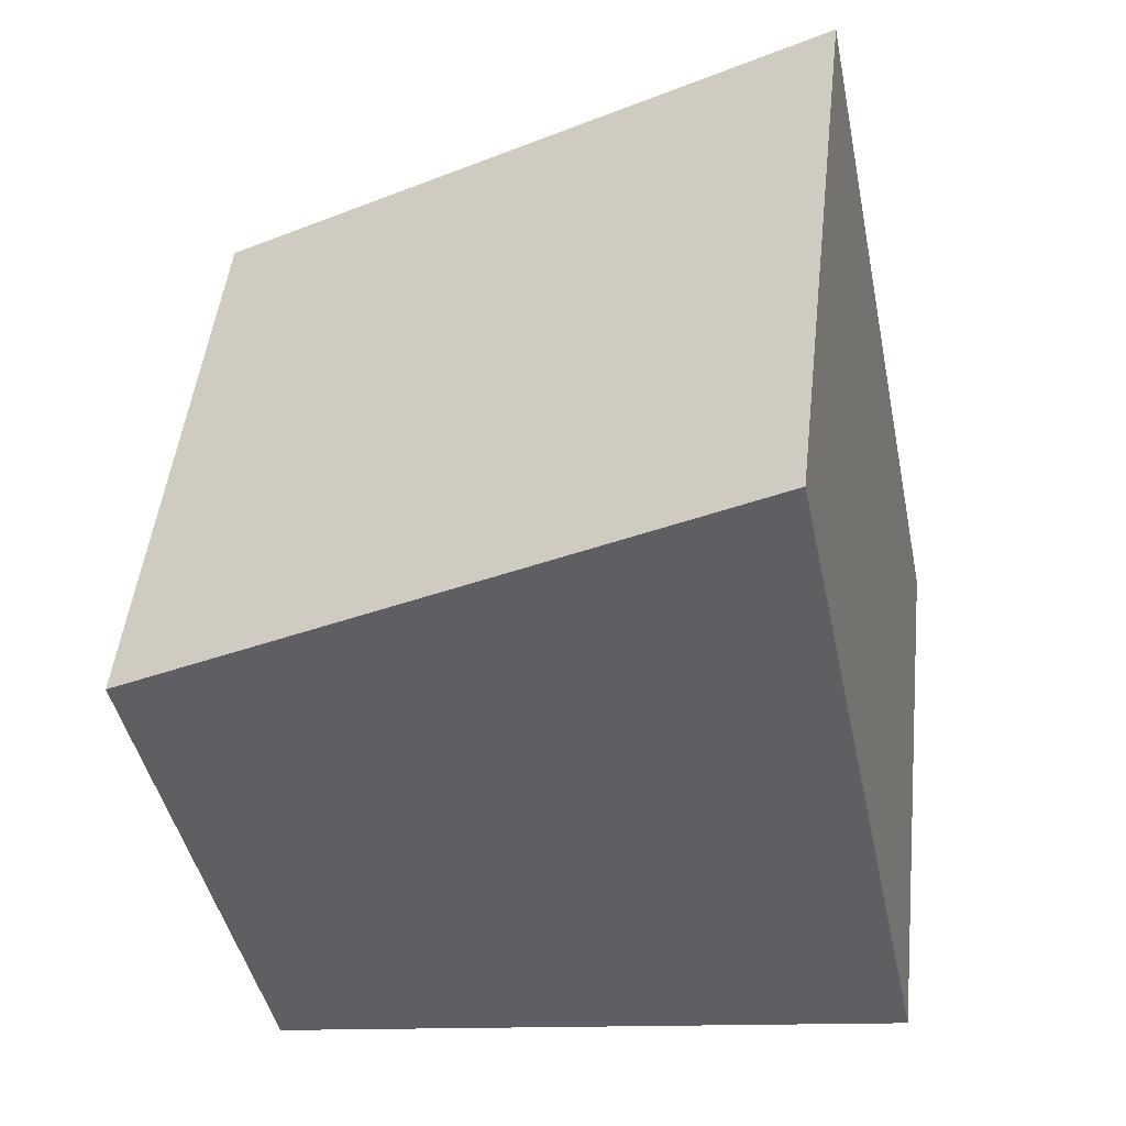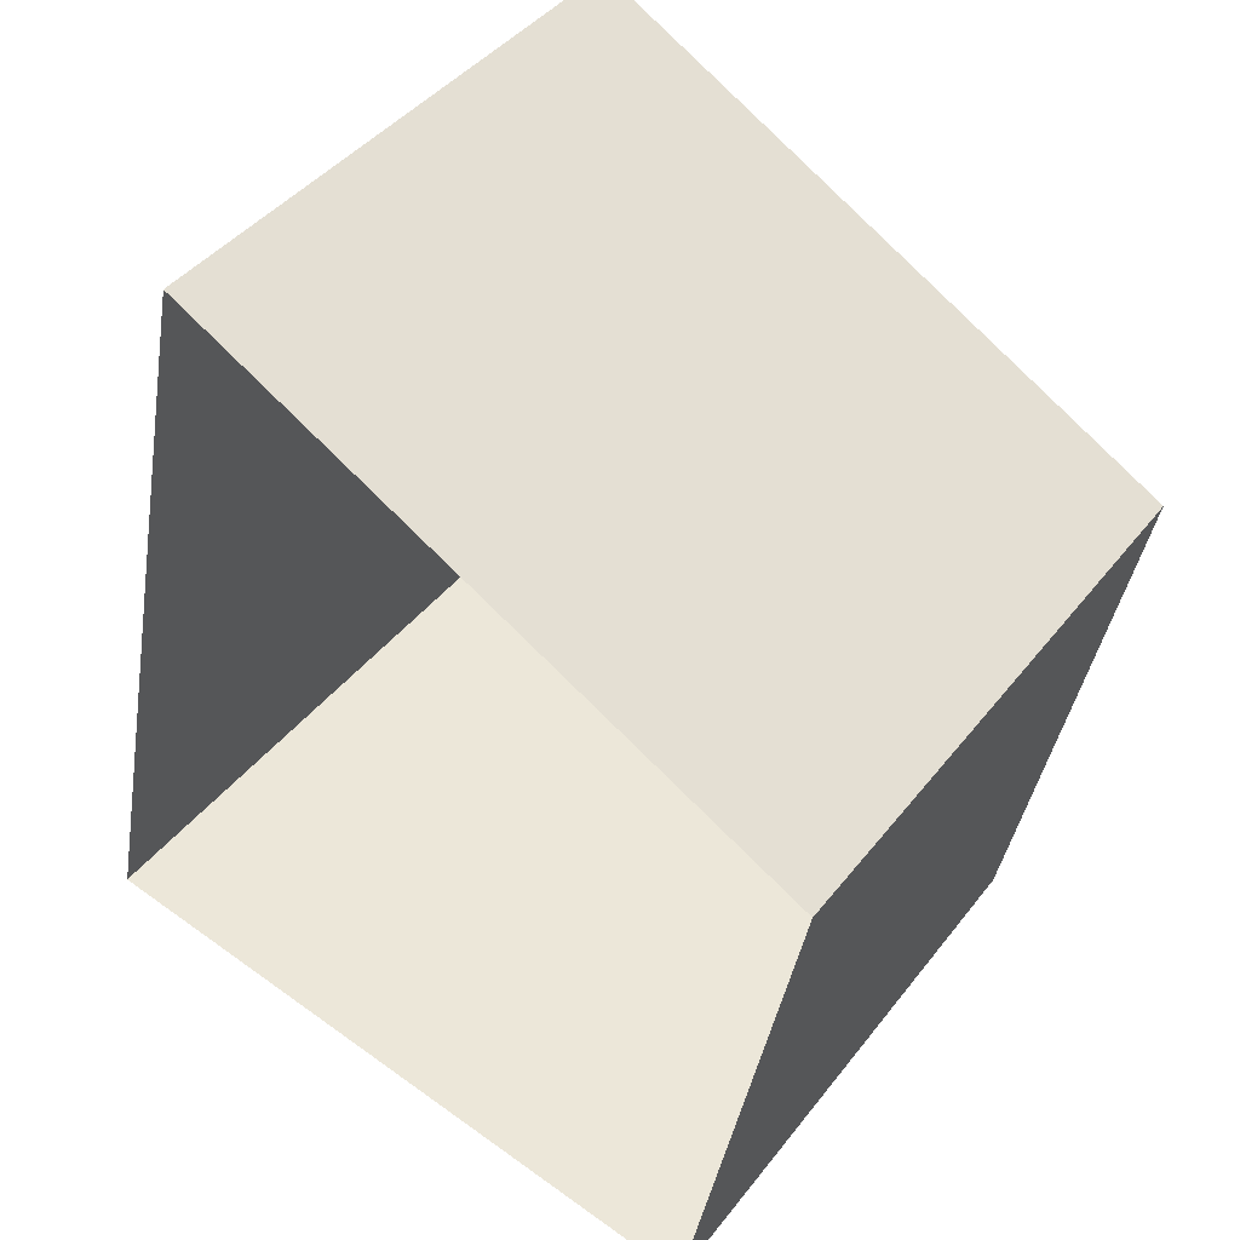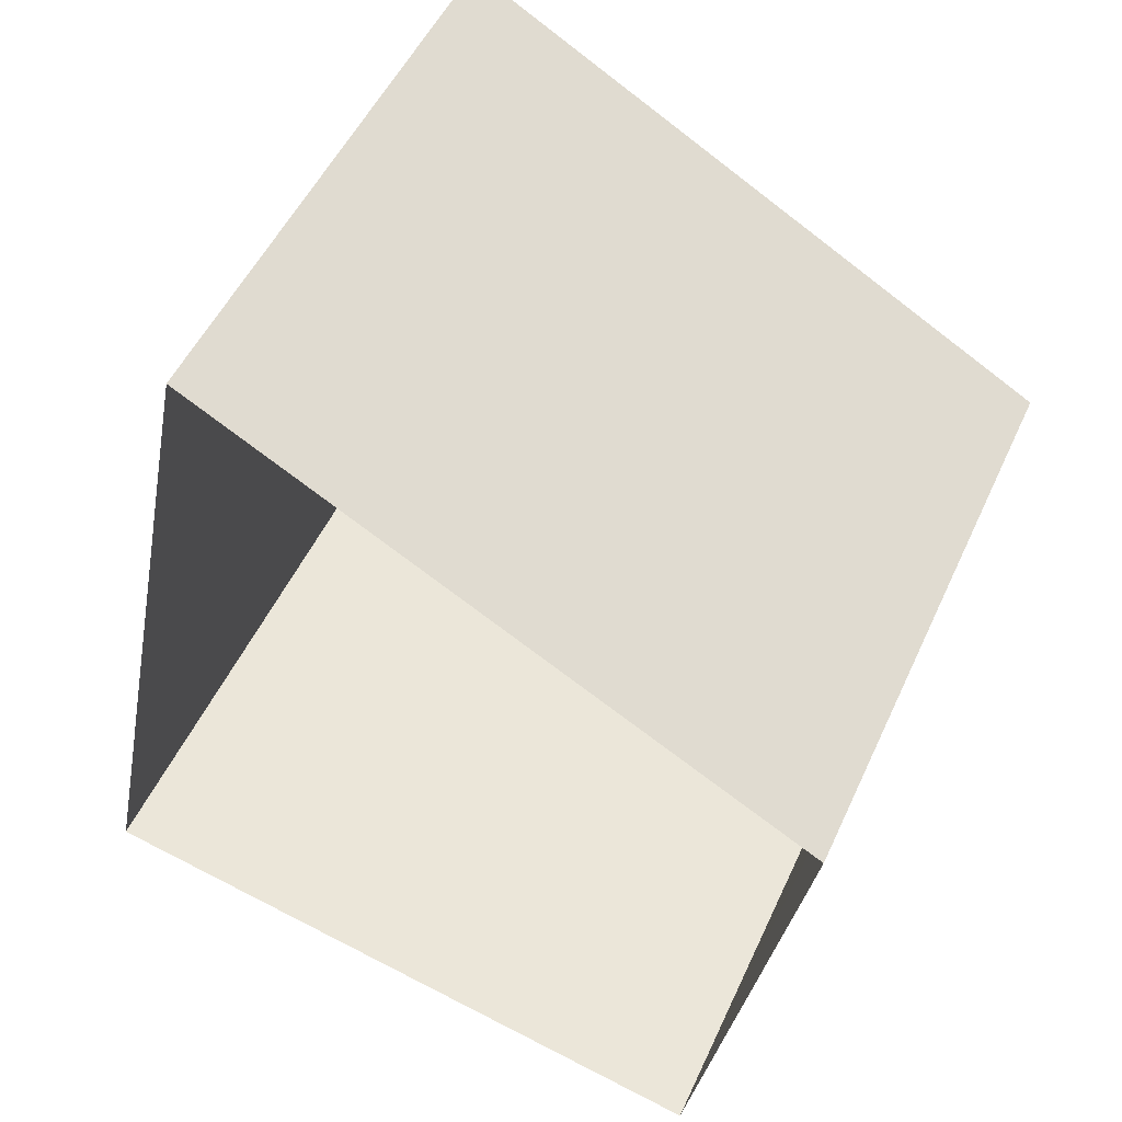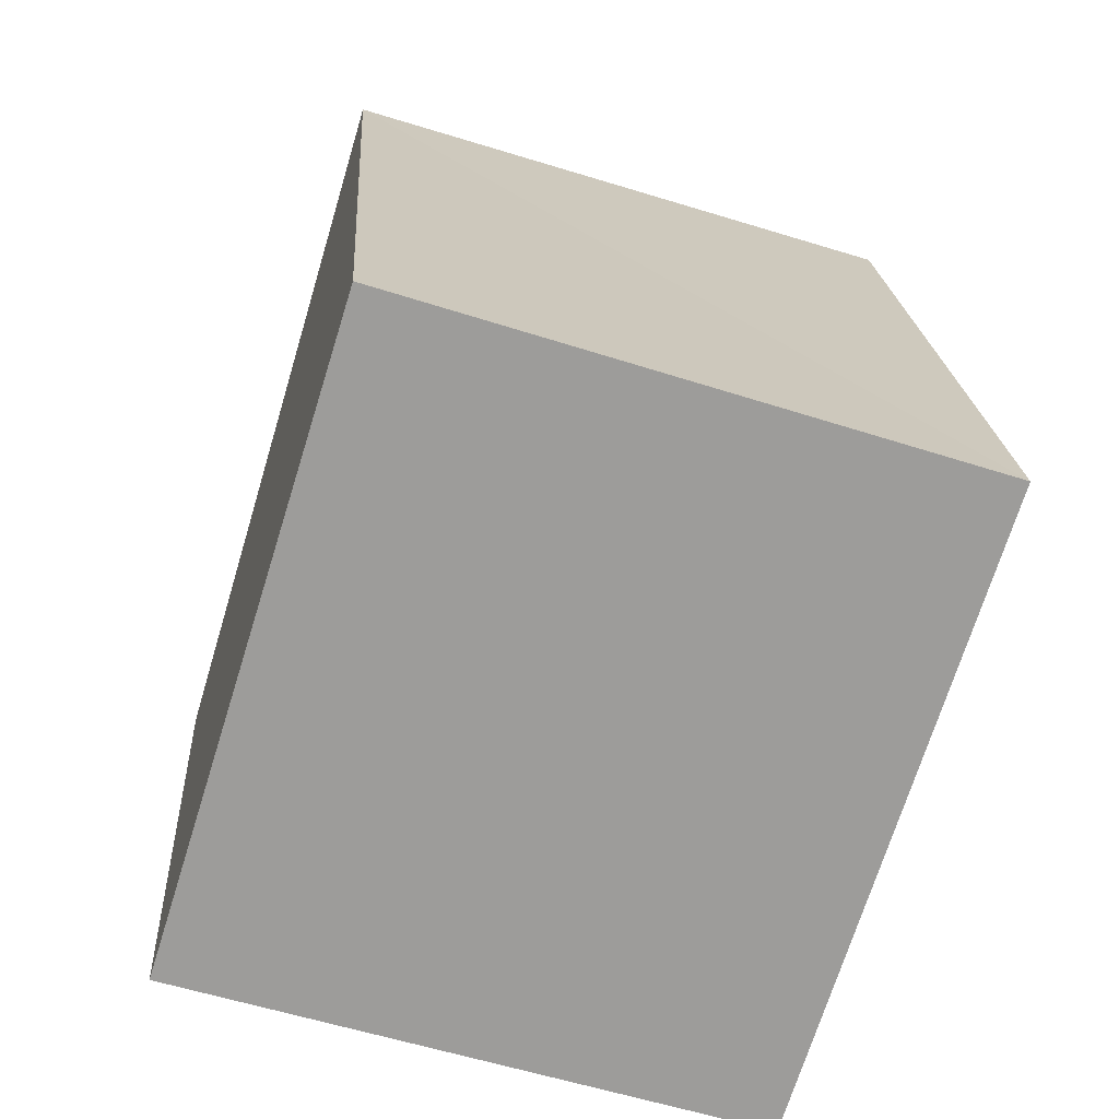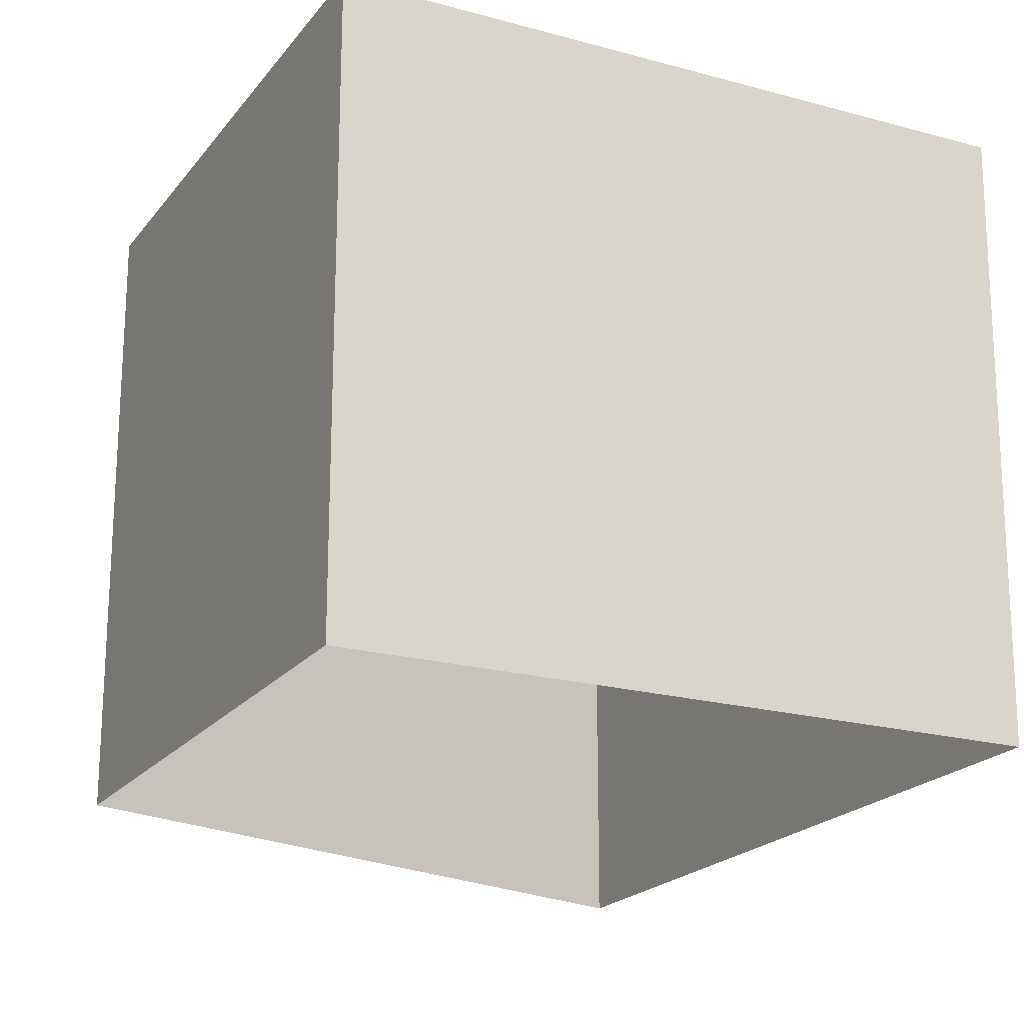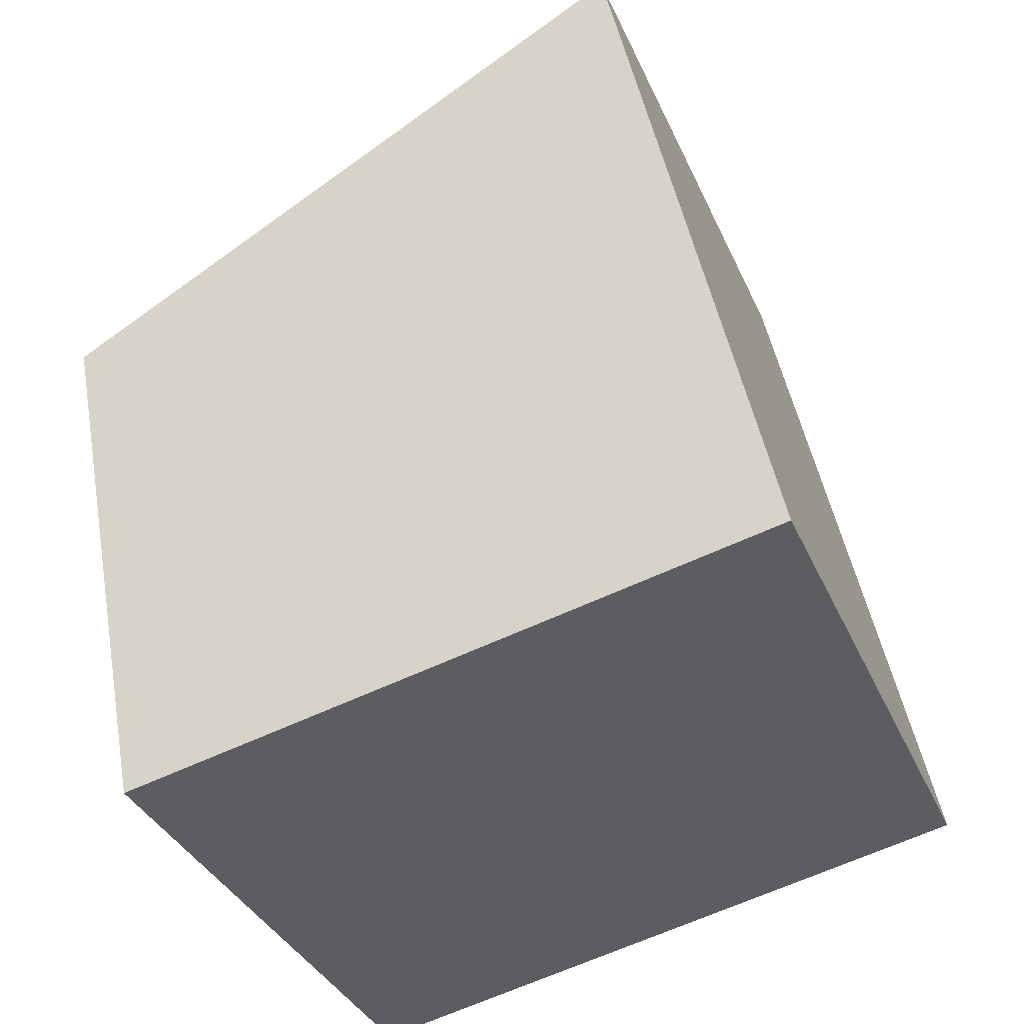
<metadata>
{"format":"obj","ext":"obj","renderer":"f3d","projection":"perspective","resolution":1024,"background":"white","views":[{"elev":48.3,"azim":6.5,"up":"+Y"},{"elev":42.2,"azim":-145.5,"up":"+Y"},{"elev":50.8,"azim":-155.8,"up":"+Y"},{"elev":-58.8,"azim":72.3,"up":"+Y"},{"elev":-20.4,"azim":-15.1,"up":"+Z"},{"elev":-36.3,"azim":22.1,"up":"+Y"}]}
</metadata>
<code>
v -3.178e+05 4.34e+04 32.59
v -3.178e+05 4.34e+04 32.59
v -3.178e+05 4.339e+04 32.58
v -3.178e+05 4.339e+04 32.59
v -3.178e+05 4.34e+04 39.3
v -3.178e+05 4.339e+04 39.29
v -3.178e+05 4.339e+04 39.29
v -3.178e+05 4.34e+04 39.3
f 1 2 3
f 4 1 3
f 5 6 7
f 8 5 7
f 5 1 4
f 6 5 4
f 8 3 2
f 8 7 3
f 6 4 3
f 7 6 3
f 5 2 1
f 5 8 2

</code>
